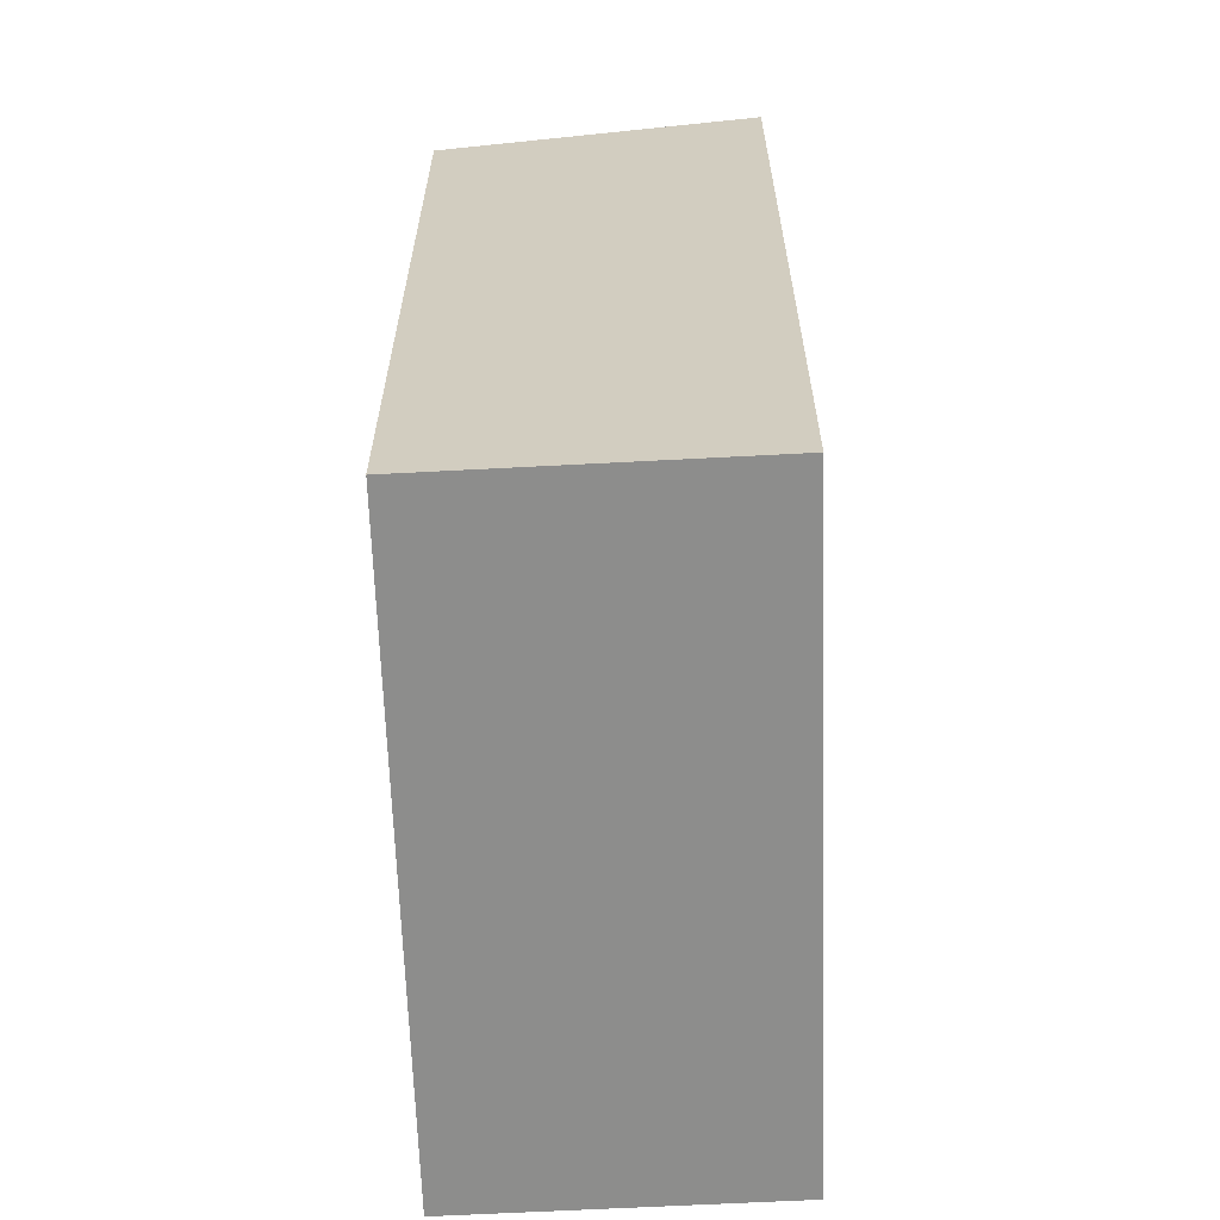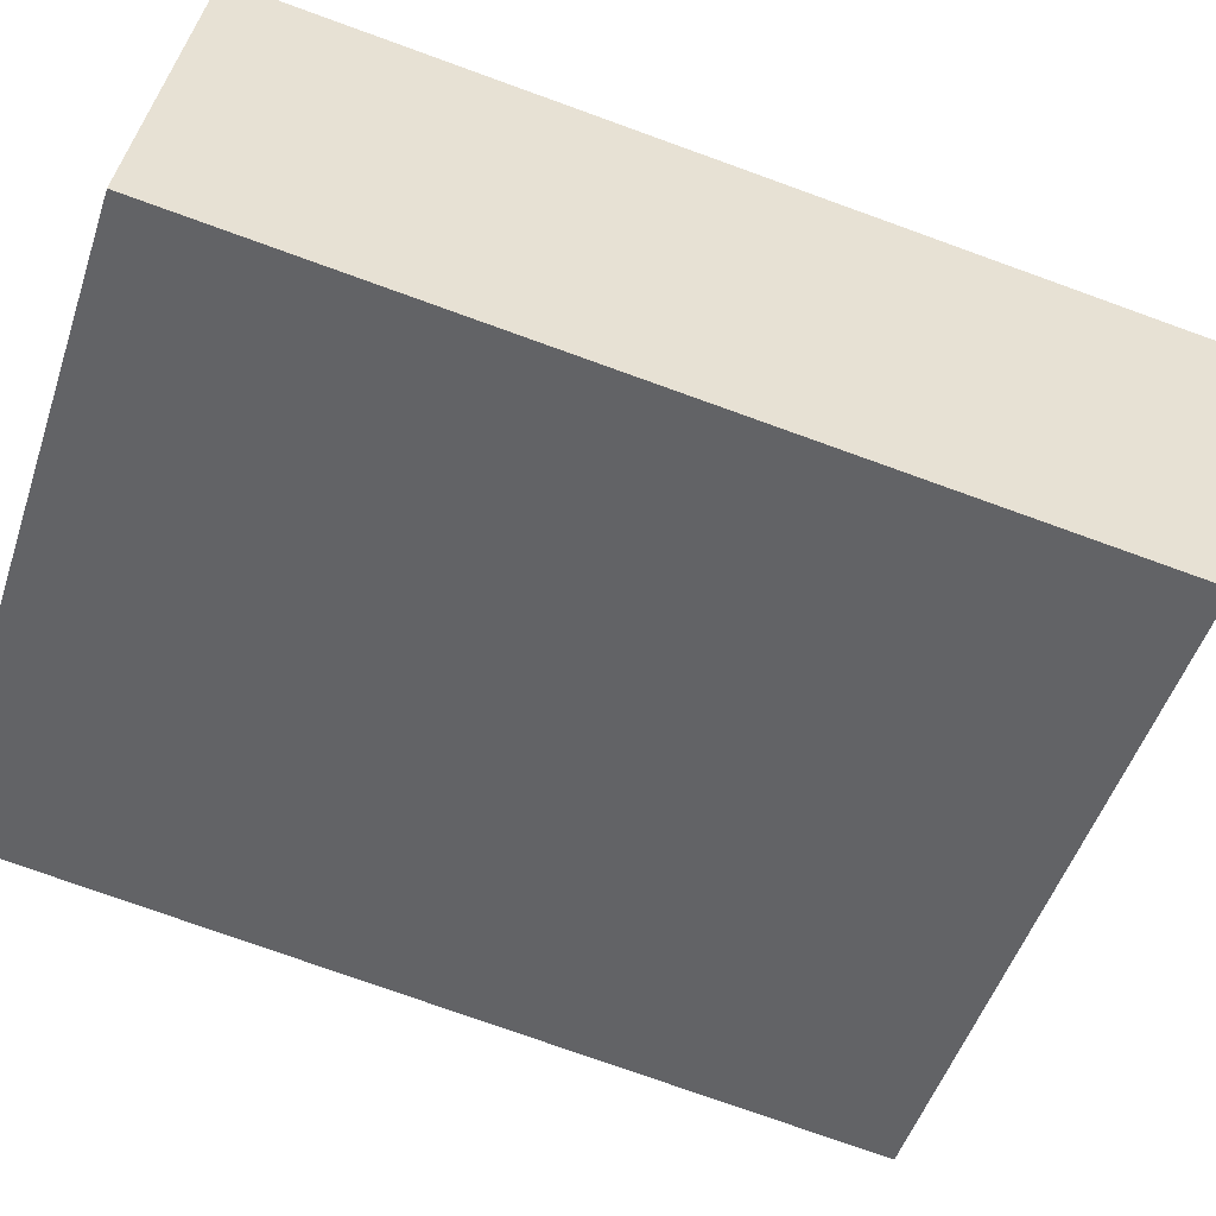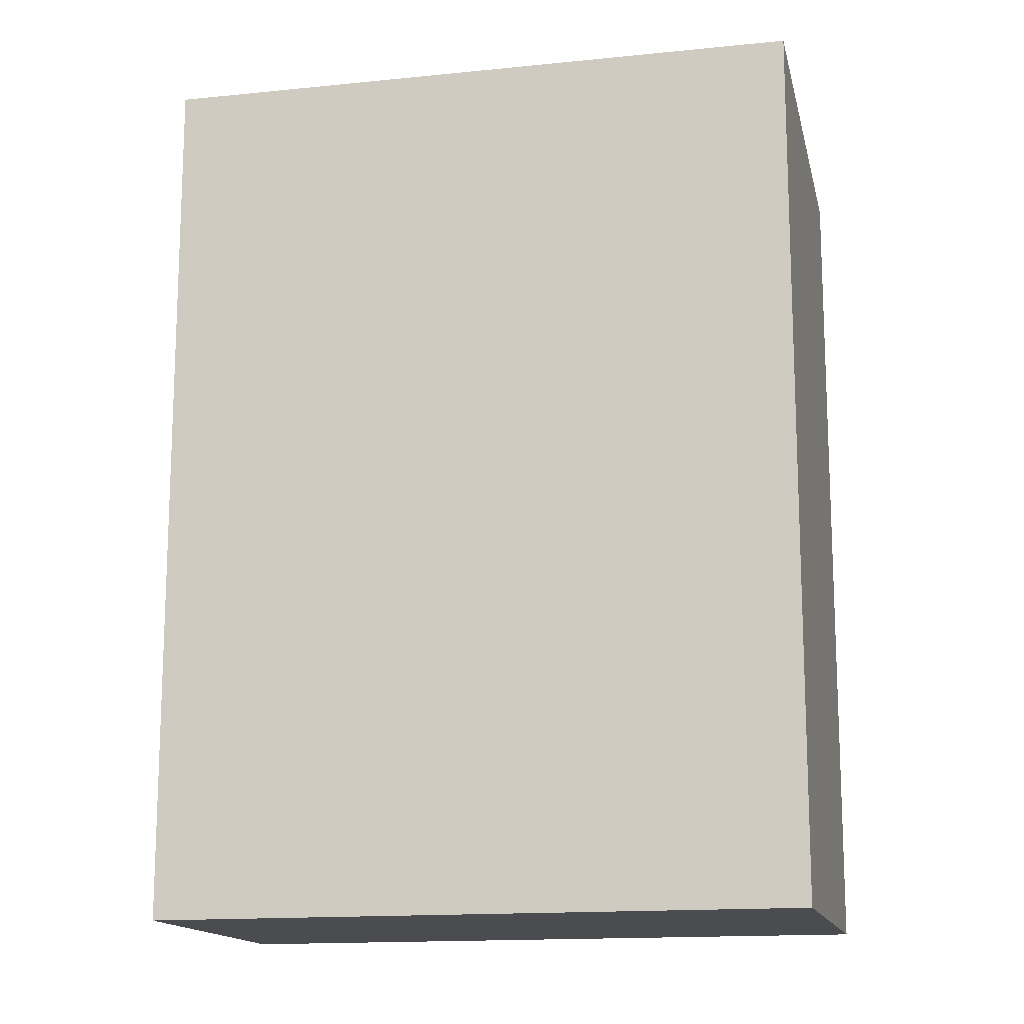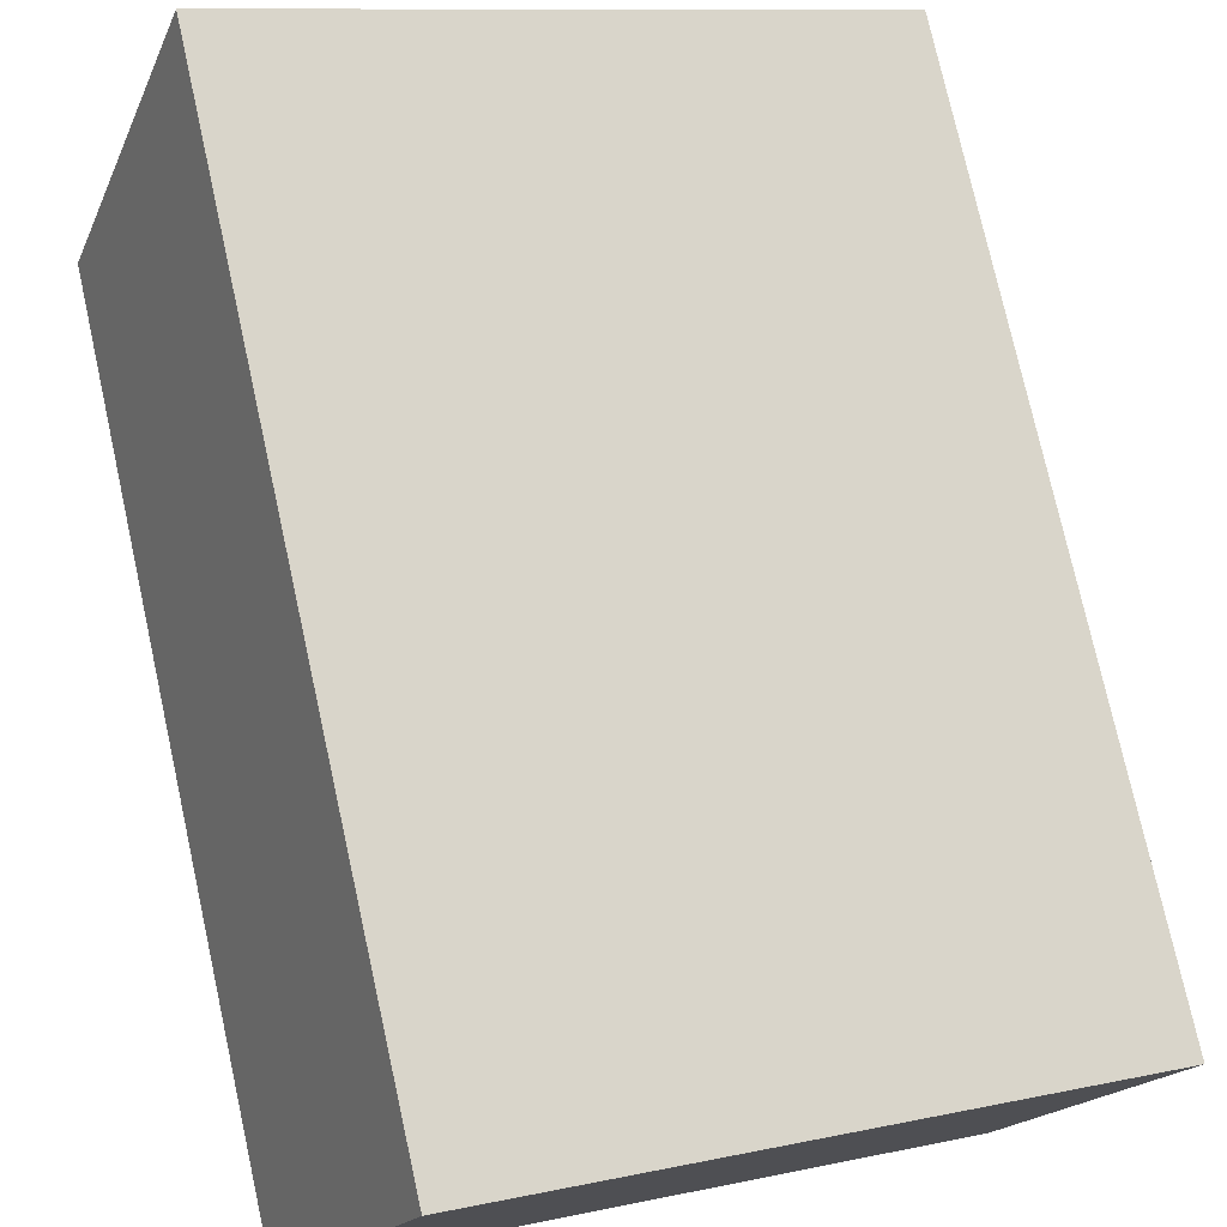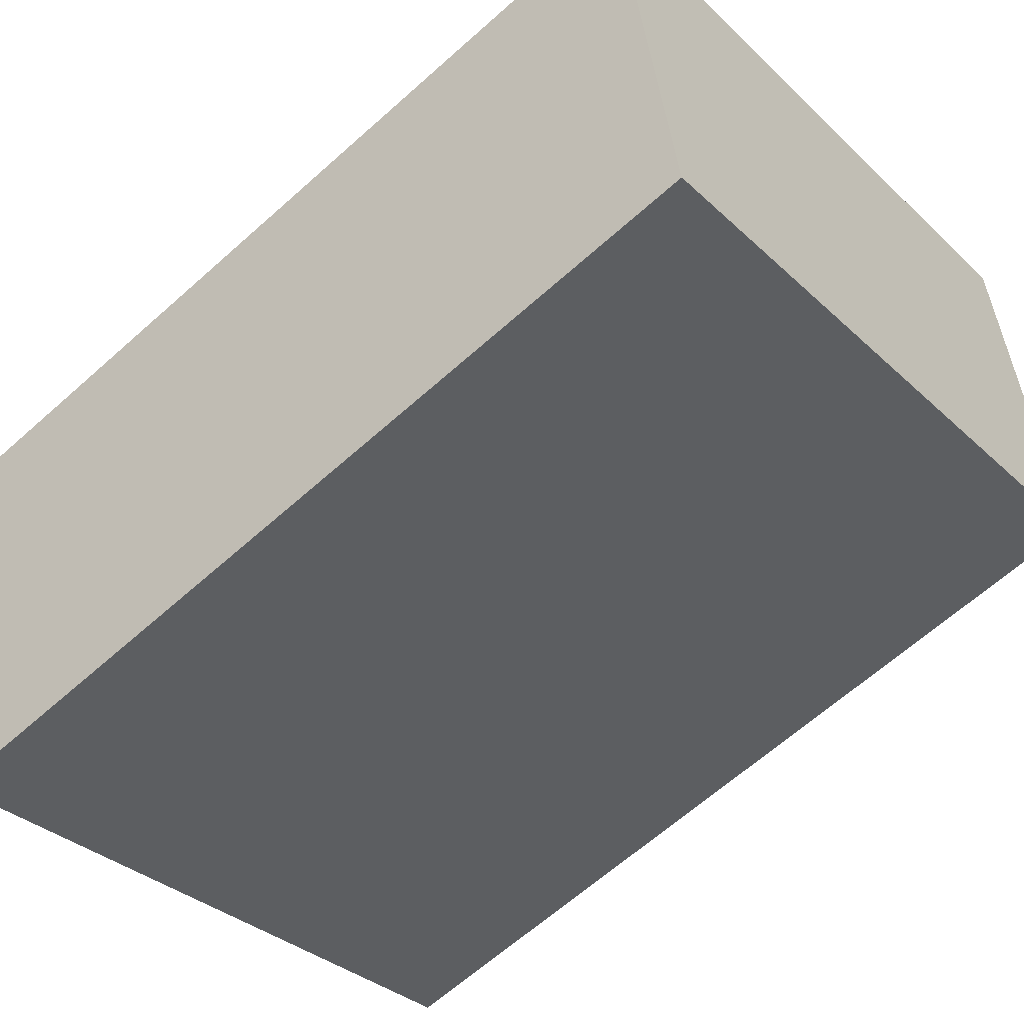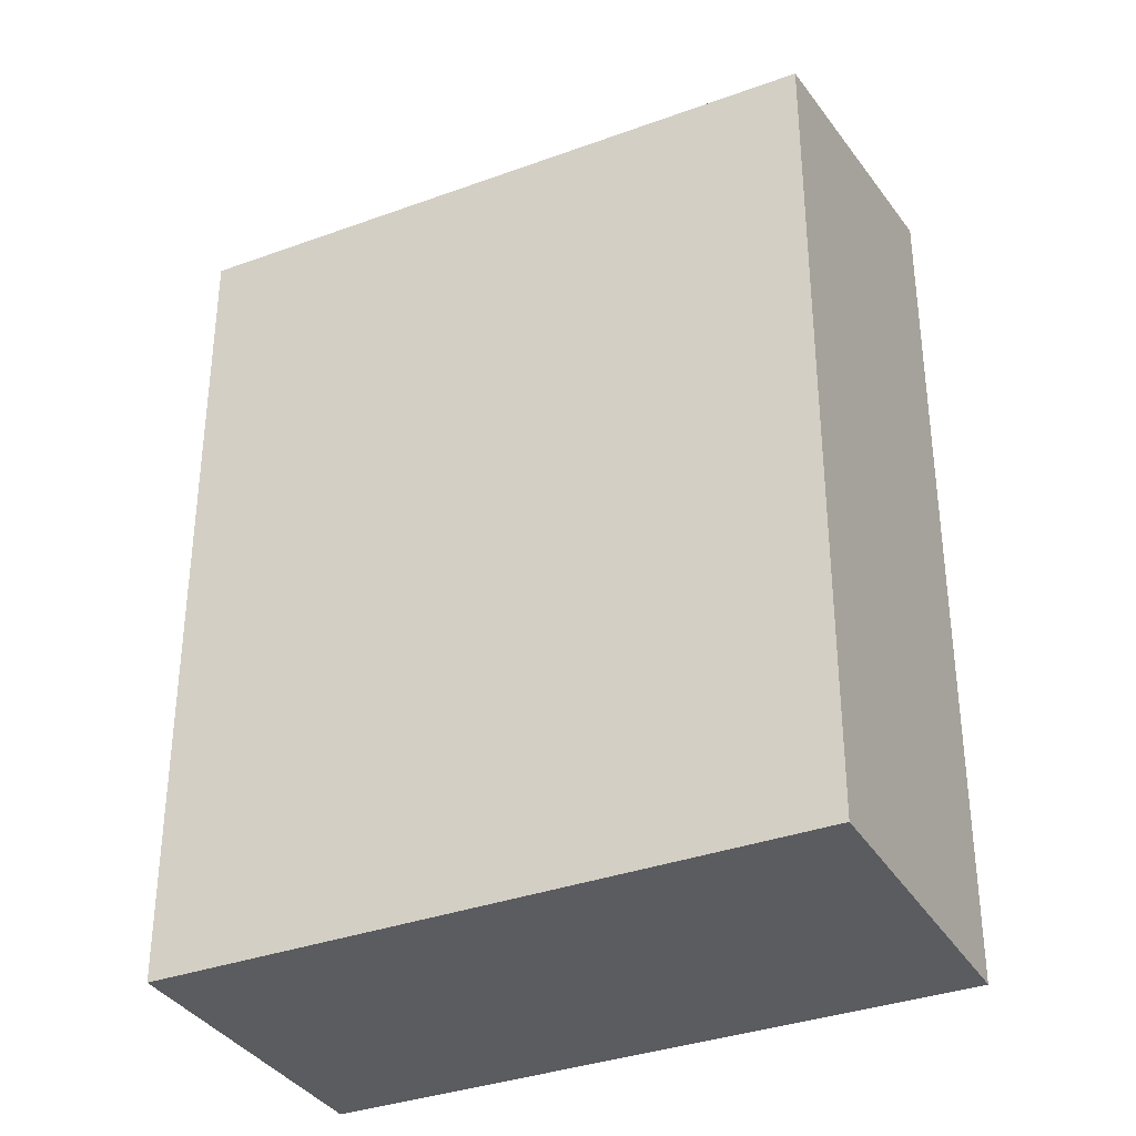
<metadata>
{"format":"obj","ext":"obj","renderer":"f3d","projection":"perspective","resolution":1024,"background":"white","views":[{"elev":-64.5,"azim":-62.7,"up":"+Y"},{"elev":-76.0,"azim":70.2,"up":"+Z"},{"elev":-14.9,"azim":37.9,"up":"+Y"},{"elev":76.2,"azim":-12.5,"up":"+Z"},{"elev":-64.4,"azim":132.0,"up":"+Z"},{"elev":-35.0,"azim":-128.7,"up":"+Y"}]}
</metadata>
<code>
v  14.27 -1.97e-17 0.3217
v  2.633 17.49 5.84
v  2.632 -3.576e-16 5.841
v  14.27 17.49 0.3211
v  0 0 0
v  0.000348 16.3 -0.0005157
v  11.64 3.379e-16 -5.519
v  11.64 16.3 -5.519
g defaultobject
f 1 2 3
f 2 1 4
f 2 5 3
f 5 2 6
f 6 7 5
f 7 6 8
f 7 4 1
f 4 7 8
f 5 1 3
f 1 5 7
f 6 4 8
f 4 6 2

</code>
